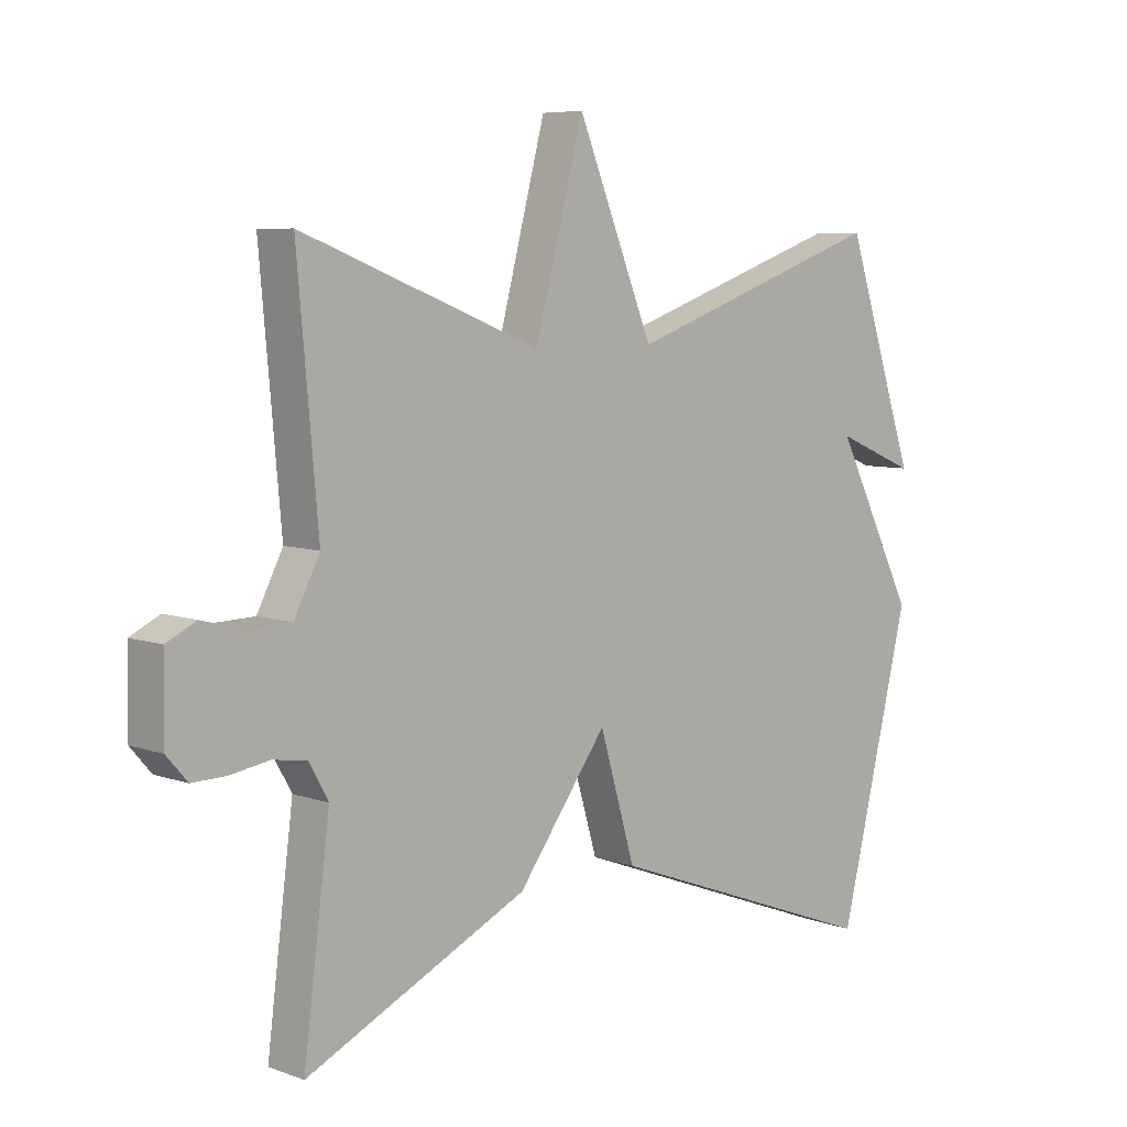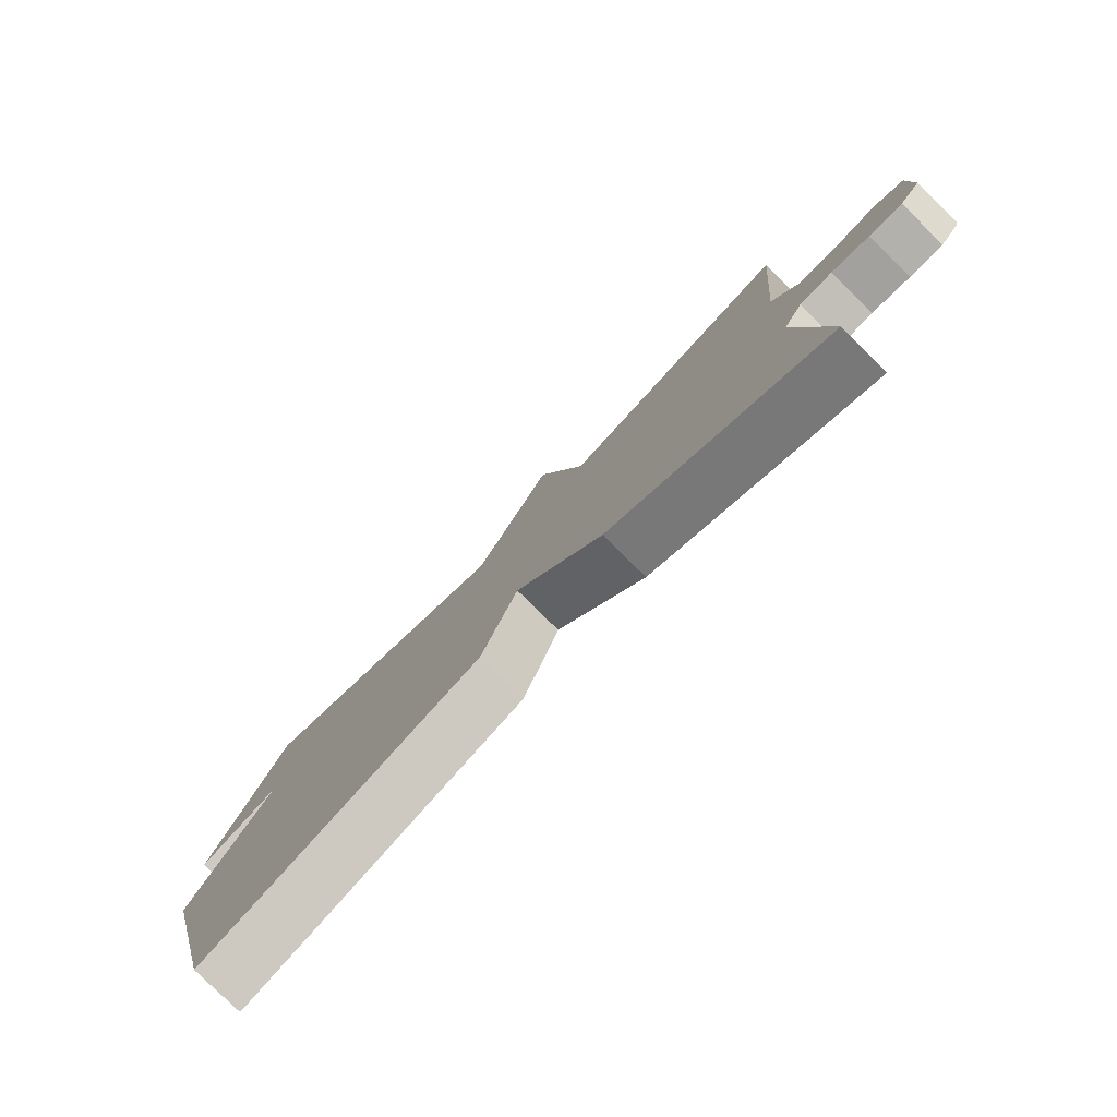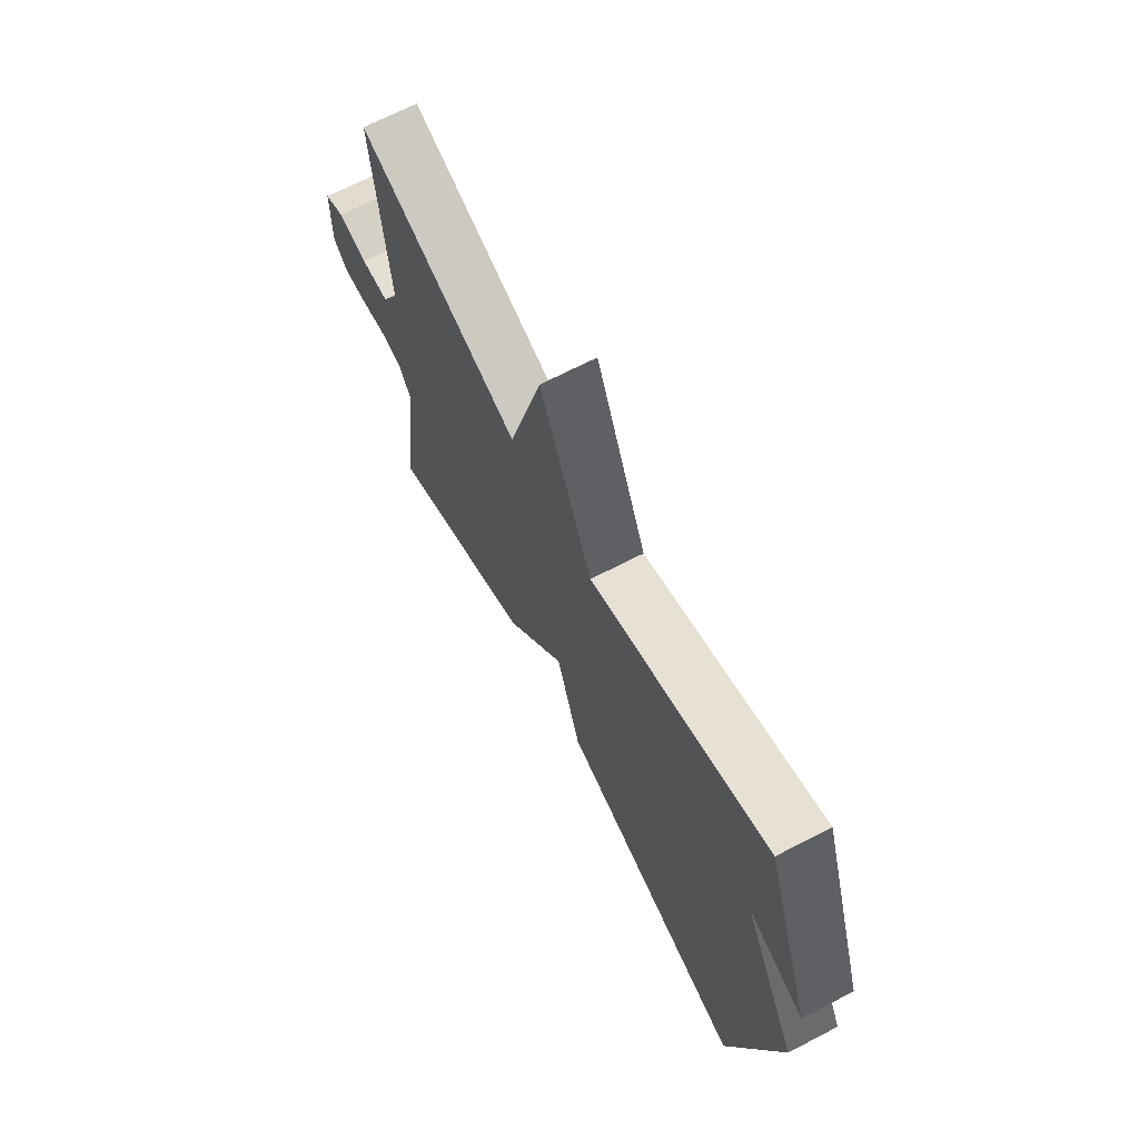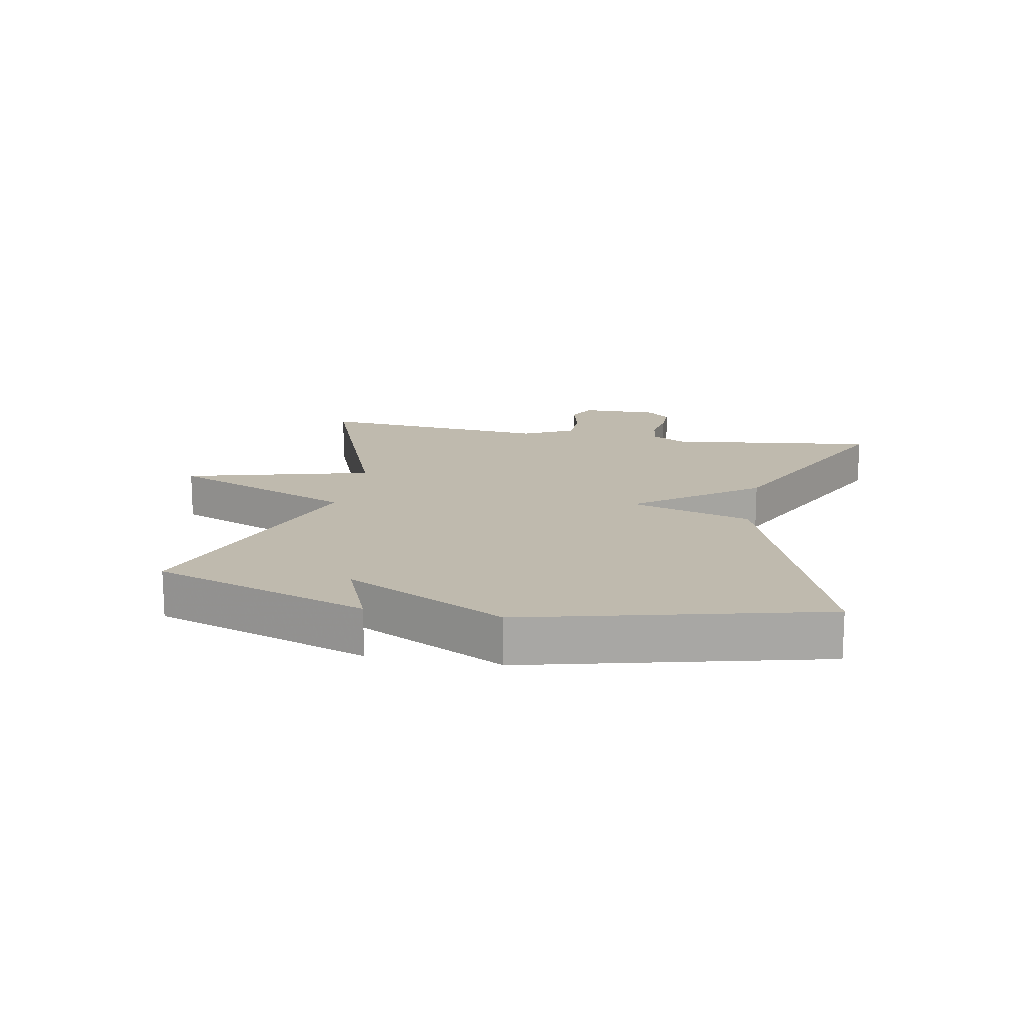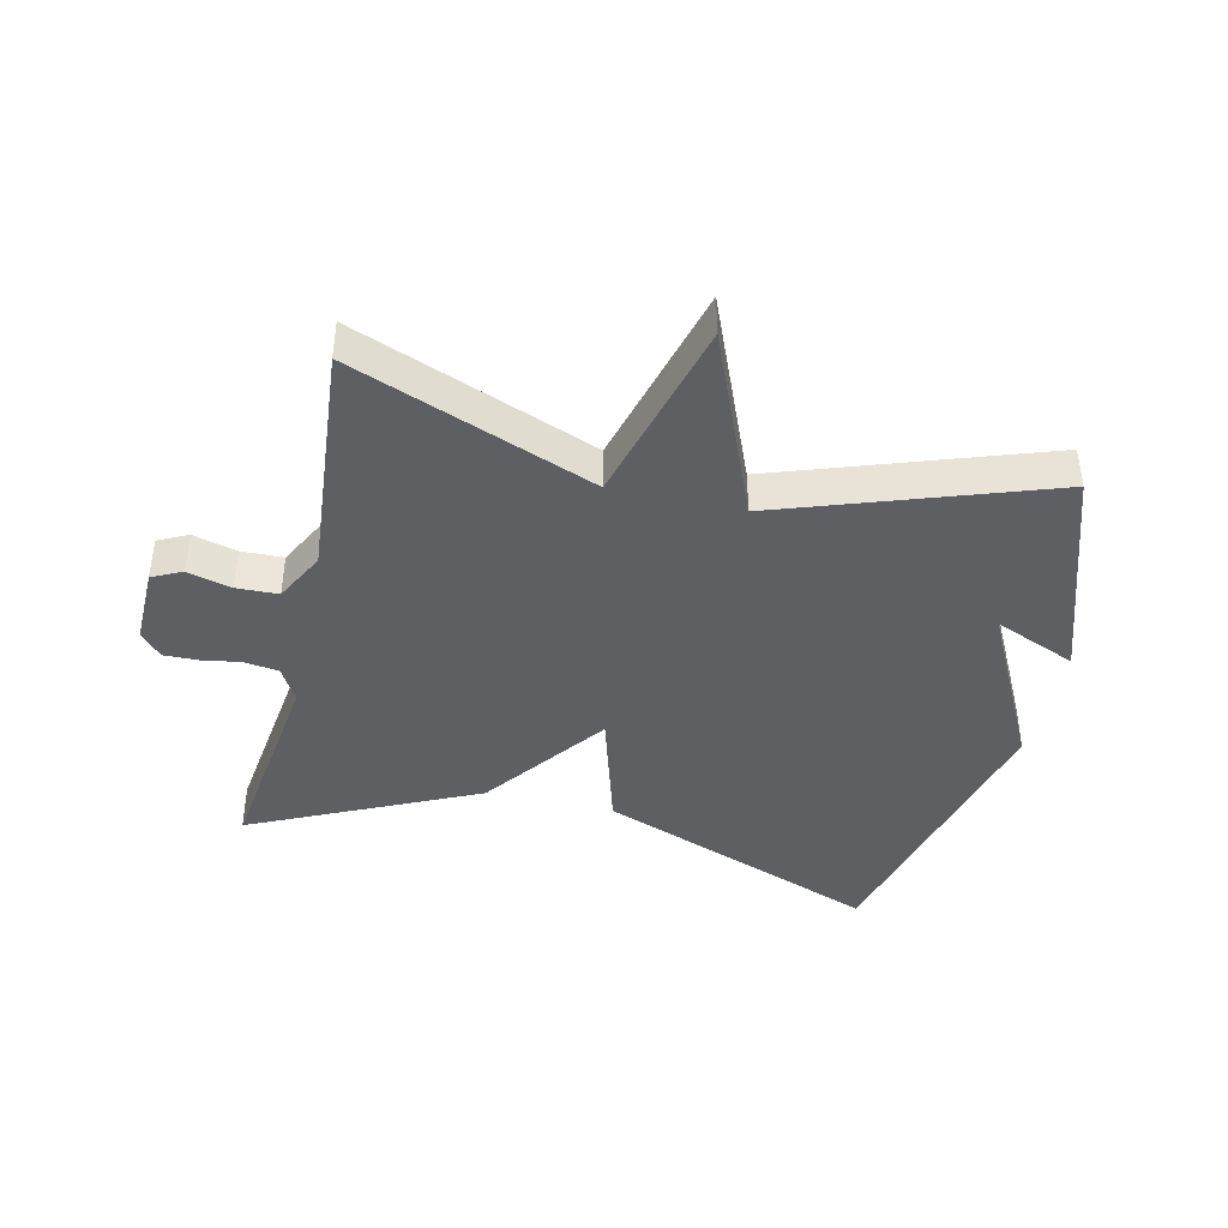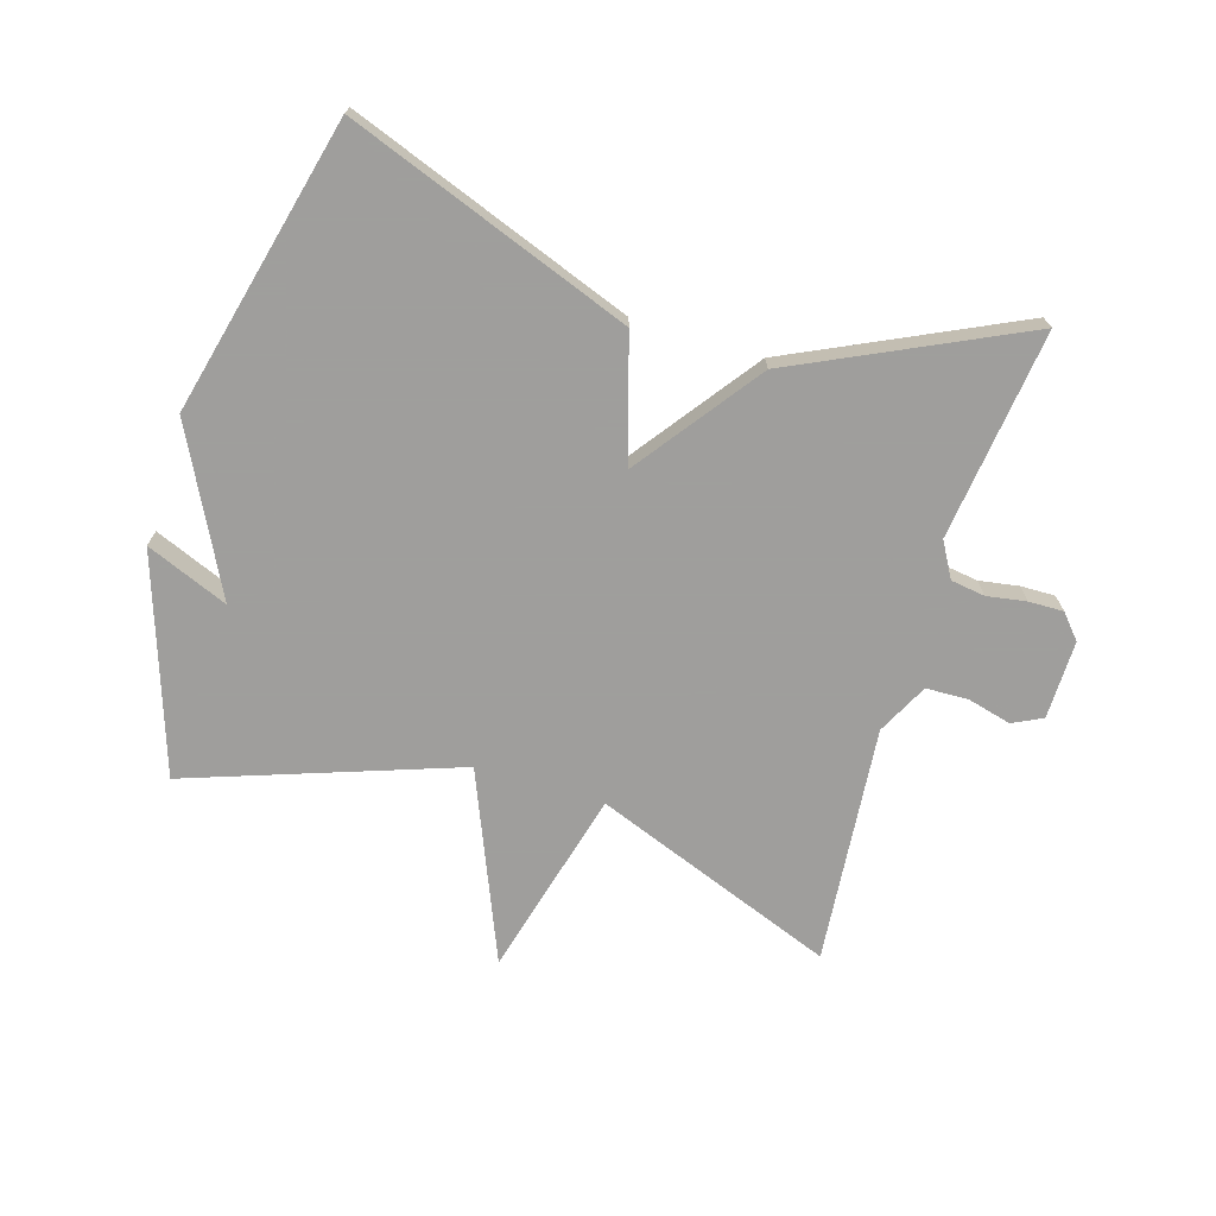
<metadata>
{"format":"obj","ext":"obj","renderer":"f3d","projection":"perspective","resolution":1024,"background":"white","views":[{"elev":6.8,"azim":-44.1,"up":"+Z"},{"elev":-79.8,"azim":-134.6,"up":"+Z"},{"elev":68.4,"azim":62.6,"up":"+Z"},{"elev":15.7,"azim":100.8,"up":"+Y"},{"elev":-41.8,"azim":-13.1,"up":"+Y"},{"elev":-71.1,"azim":163.2,"up":"+Y"}]}
</metadata>
<code>
v -0.5 0.07 -0.5
v -0.458 0.07 -0.172
v -0.489 0.07 -0.117
v -0.543 0.07 -0.109
v -0.605 0.07 -0.119
v -0.659 0.07 -0.12
v -0.692 0.07 -0.082
v -0.69 0.07 0.041
v -0.643 0.07 0.064
v -0.574 0.07 0.046
v -0.508 0.07 0.048
v -0.467 0.07 0.128
v -0.5 0.07 0.5
v -0.119 0.07 0.354
v -0.041 0.07 0.649
v 0.081 0.07 0.354
v 0.5 0.07 0.5
v 0.614 0.07 0.162
v 0.485 0.07 0.215
v 0.614 0.07 -0.038
v 0.5 0.07 -0.5
v 0.054 0.07 -0.333
v -0.003 0.07 -0.14
v -0.146 0.07 -0.333
v -0.5 0 -0.5
v -0.458 0 -0.172
v -0.489 0 -0.117
v -0.543 0 -0.109
v -0.605 0 -0.119
v -0.659 0 -0.12
v -0.692 0 -0.082
v -0.69 0 0.041
v -0.643 0 0.064
v -0.574 0 0.046
v -0.508 0 0.048
v -0.467 0 0.128
v -0.5 0 0.5
v -0.119 0 0.354
v -0.041 0 0.649
v 0.081 0 0.354
v 0.5 0 0.5
v 0.614 0 0.162
v 0.485 0 0.215
v 0.614 0 -0.038
v 0.5 0 -0.5
v 0.054 0 -0.333
v -0.003 0 -0.14
v -0.146 0 -0.333
f 23 24 1 2
f 21 22 23
f 20 21 23
f 19 20 23
f 19 23 2 3
f 17 18 19
f 19 3 4
f 17 19 4
f 16 17 4
f 14 15 16
f 4 5 6
f 16 4 6
f 14 16 6
f 12 13 14
f 11 12 14
f 11 14 6
f 6 7 8
f 11 6 8
f 10 11 8
f 8 9 10
f 26 25 48 47
f 47 46 45
f 47 45 44
f 47 44 43
f 27 26 47 43
f 43 42 41
f 28 27 43
f 28 43 41
f 28 41 40
f 40 39 38
f 30 29 28
f 30 28 40
f 30 40 38
f 38 37 36
f 38 36 35
f 30 38 35
f 32 31 30
f 32 30 35
f 32 35 34
f 34 33 32
f 1 25 26 2
f 2 26 27 3
f 3 27 28 4
f 4 28 29 5
f 5 29 30 6
f 6 30 31 7
f 7 31 32 8
f 8 32 33 9
f 9 33 34 10
f 10 34 35 11
f 11 35 36 12
f 12 36 37 13
f 13 37 38 14
f 14 38 39 15
f 15 39 40 16
f 16 40 41 17
f 17 41 42 18
f 18 42 43 19
f 19 43 44 20
f 20 44 45 21
f 21 45 46 22
f 22 46 47 23
f 23 47 48 24
f 24 48 25 1

</code>
